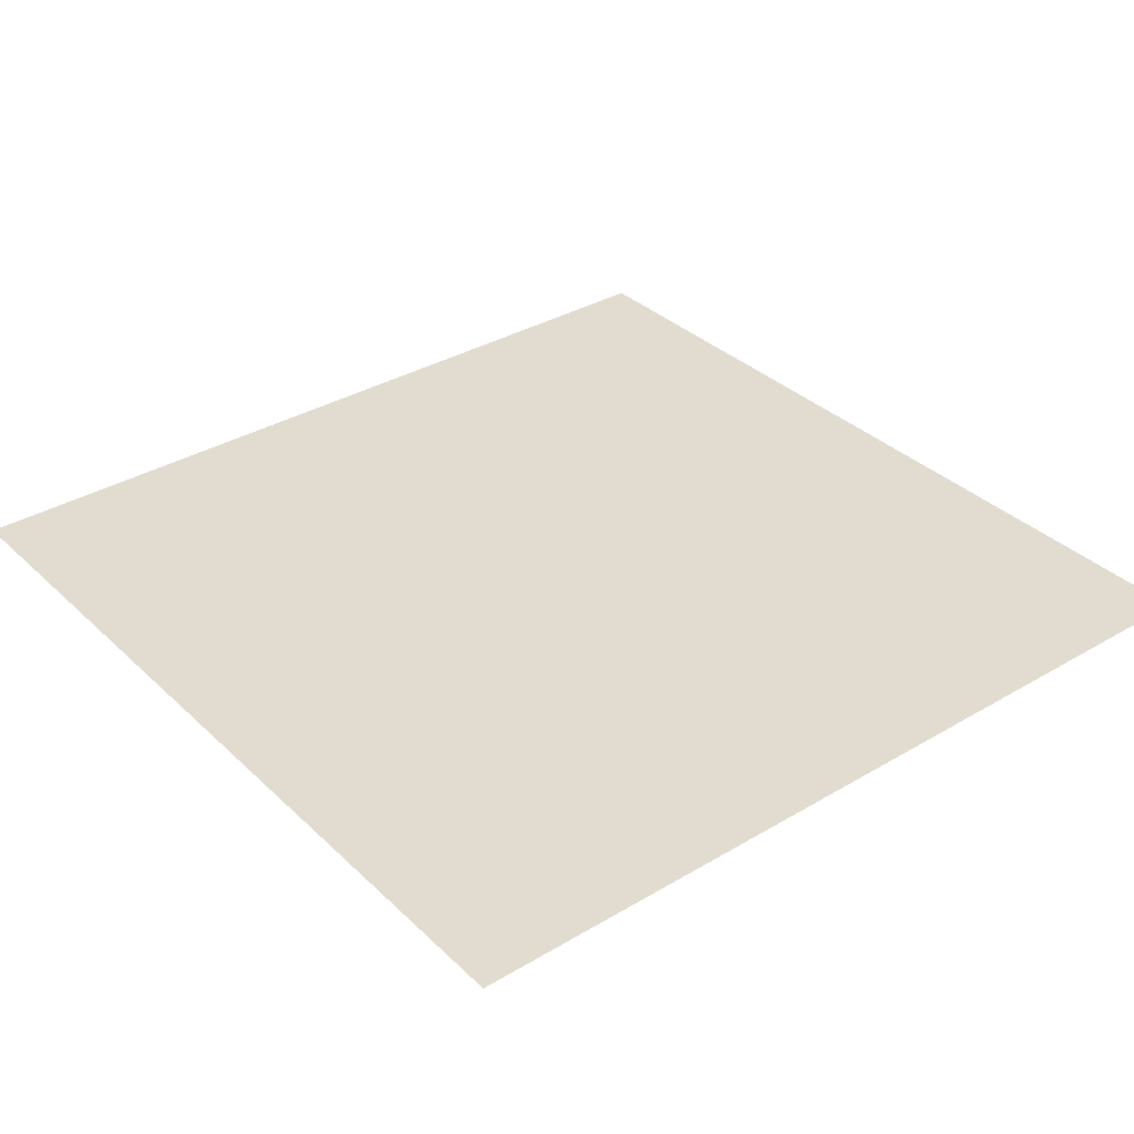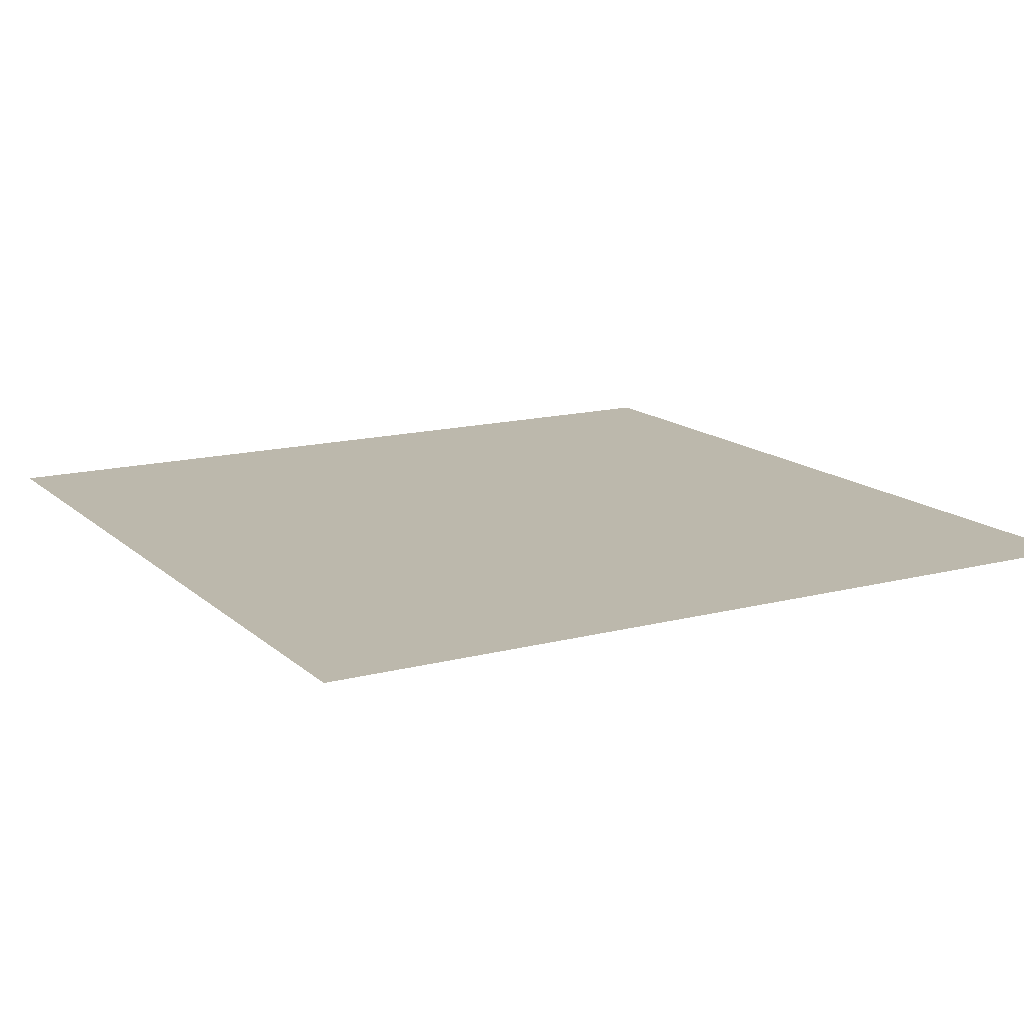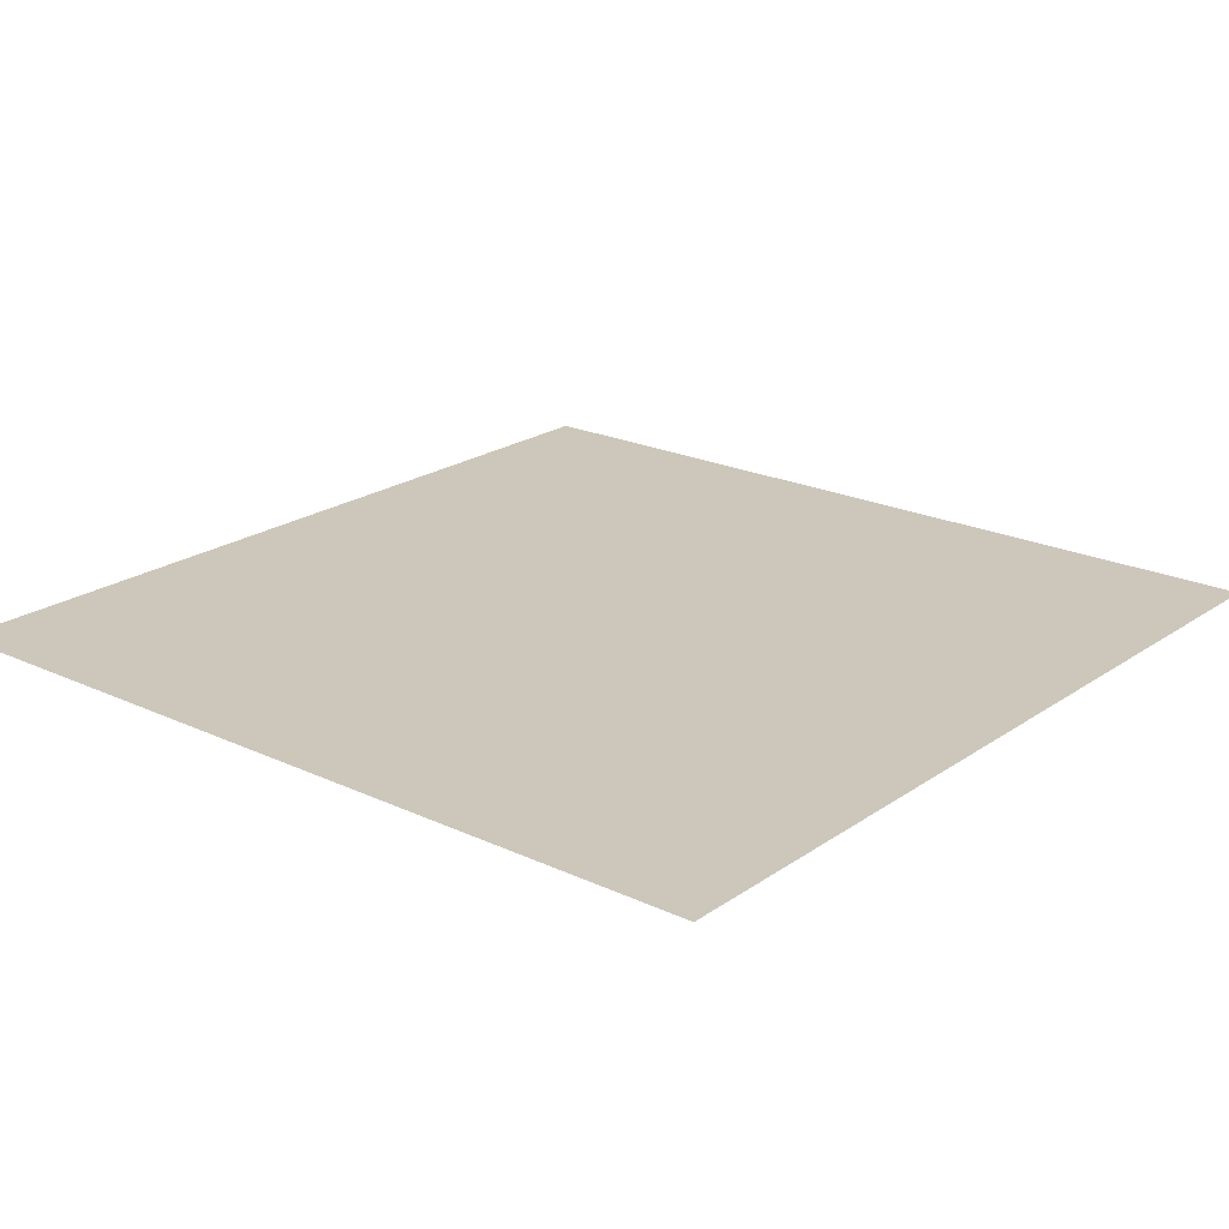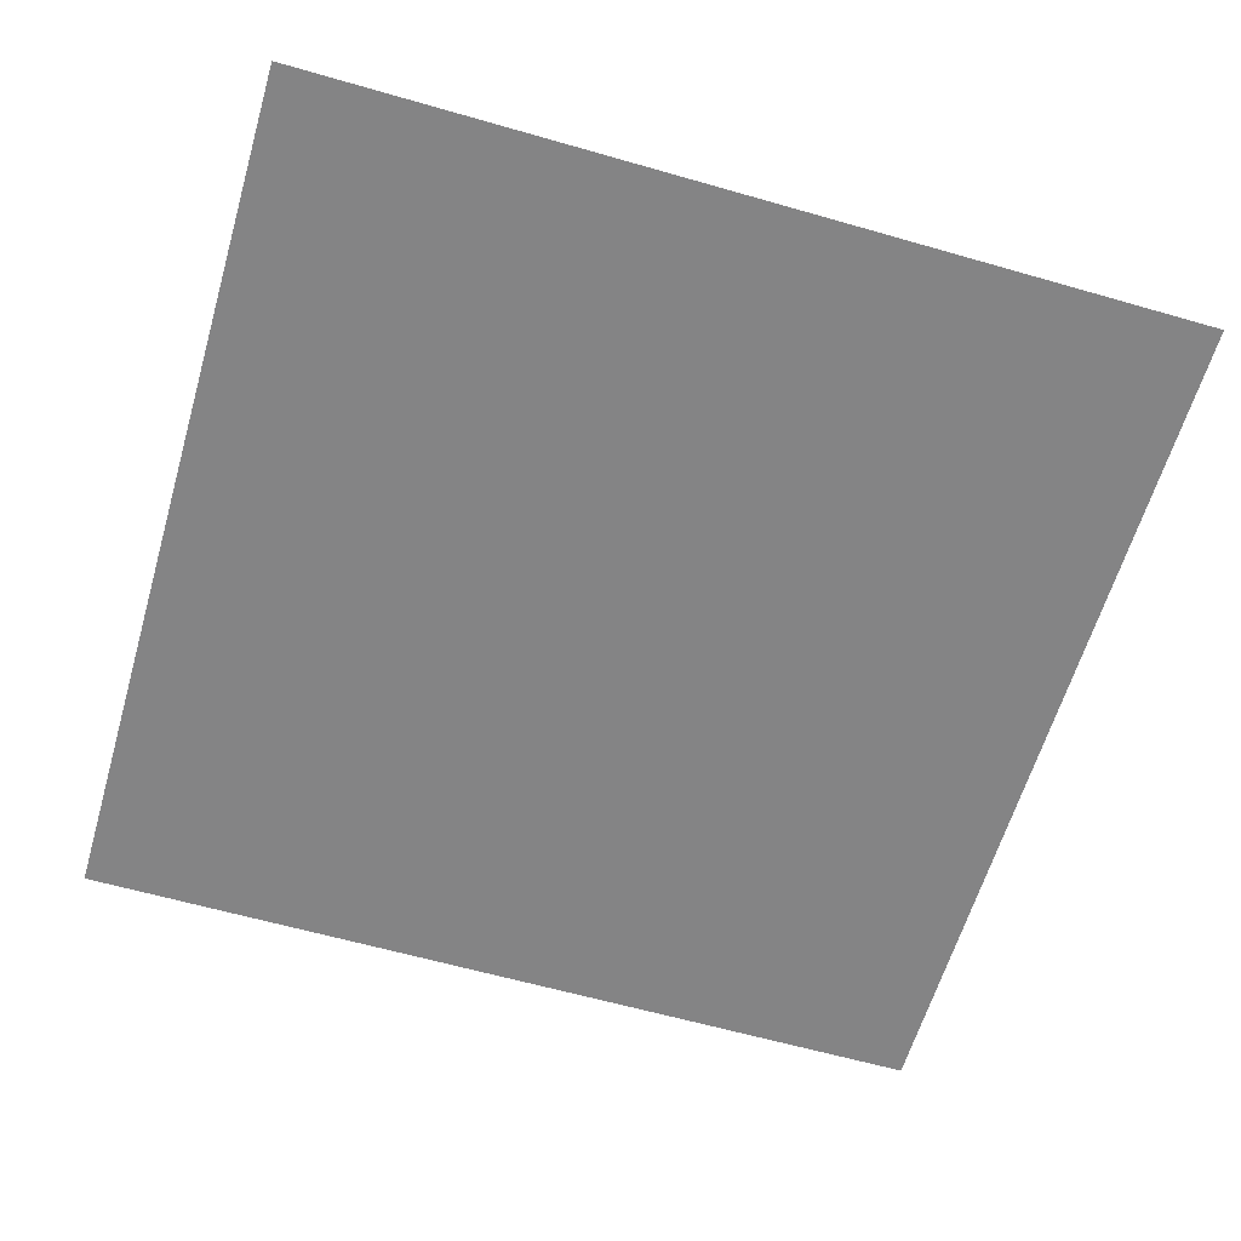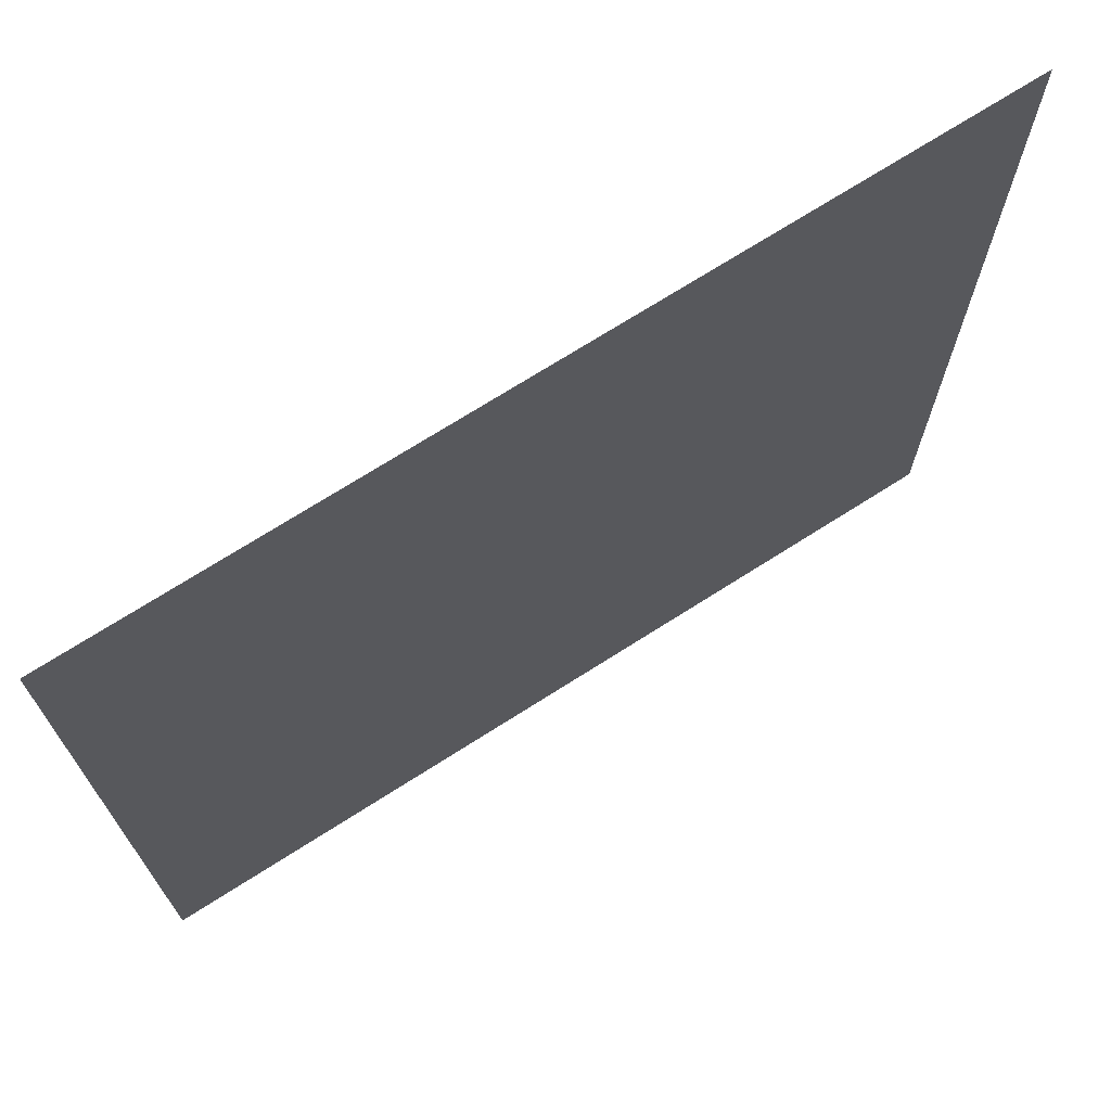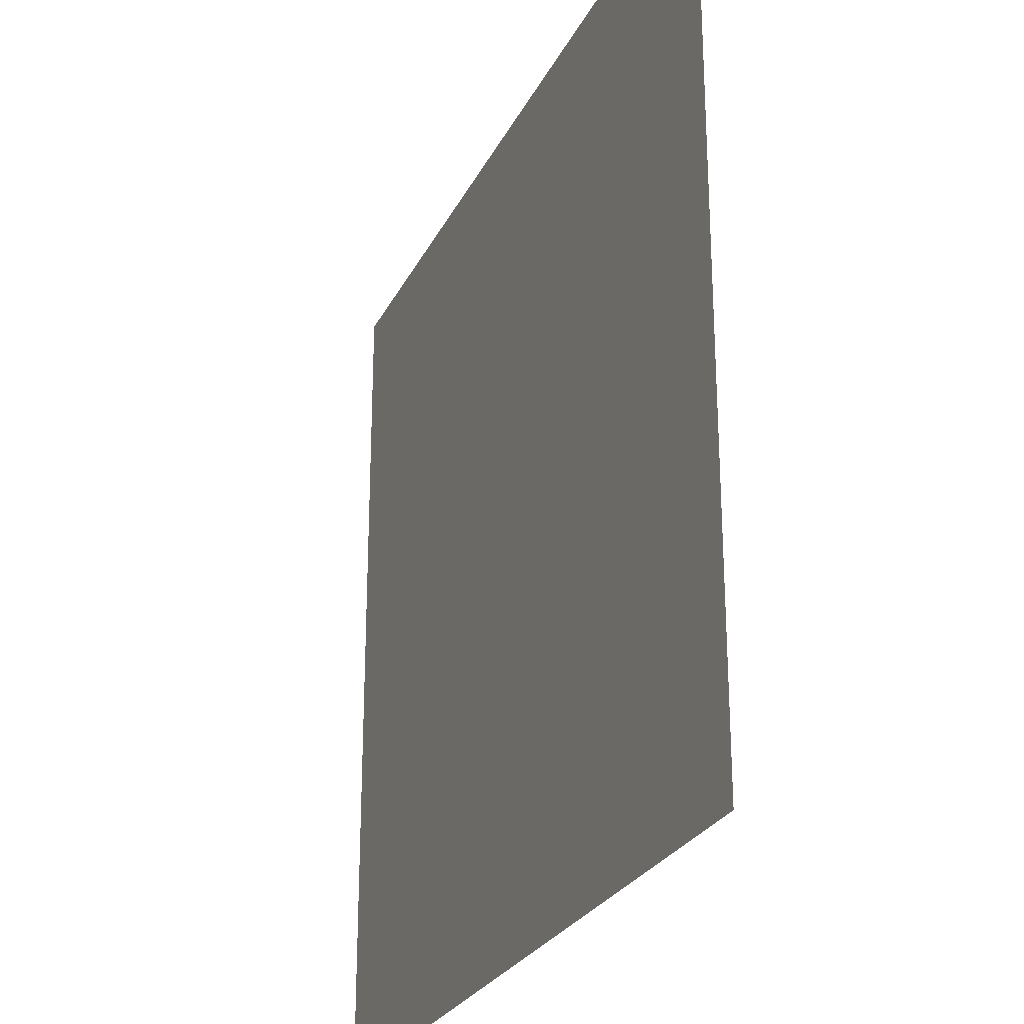
<metadata>
{"format":"obj","ext":"obj","renderer":"f3d","projection":"perspective","resolution":1024,"background":"white","views":[{"elev":34.4,"azim":-38.6,"up":"+Y"},{"elev":14.6,"azim":-29.5,"up":"+Y"},{"elev":21.5,"azim":-50.4,"up":"+Y"},{"elev":-61.5,"azim":-106.3,"up":"+Y"},{"elev":71.6,"azim":147.5,"up":"+Z"},{"elev":-26.0,"azim":68.6,"up":"+Z"}]}
</metadata>
<code>
g ground
v  -20 0 20 #1front left
v  20 0 20 #2front right
v  -20 0 -20 #3back left
v  20 0 -20 #4back right
f 1 2 4
f 1 4 3

</code>
